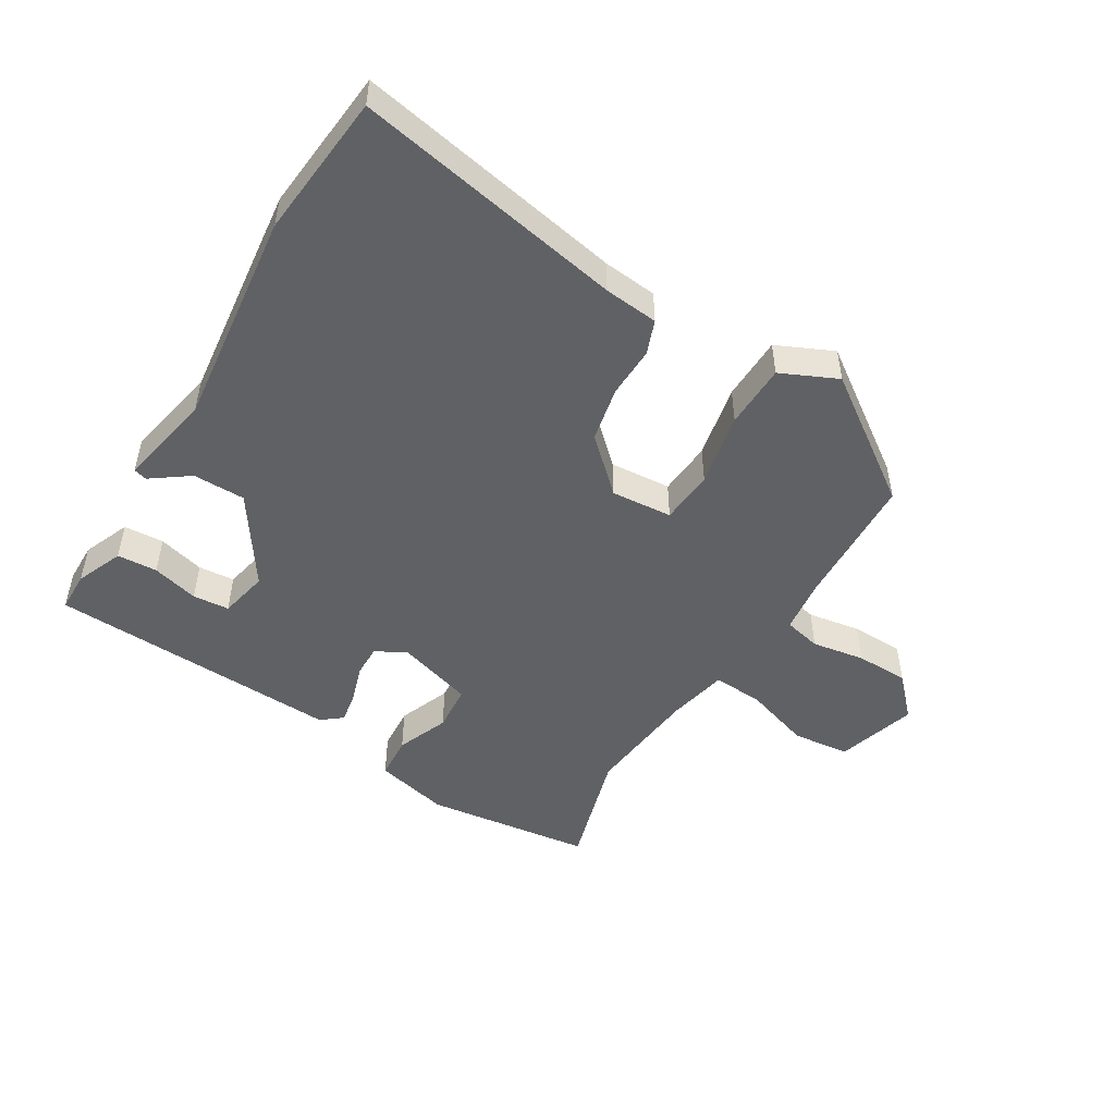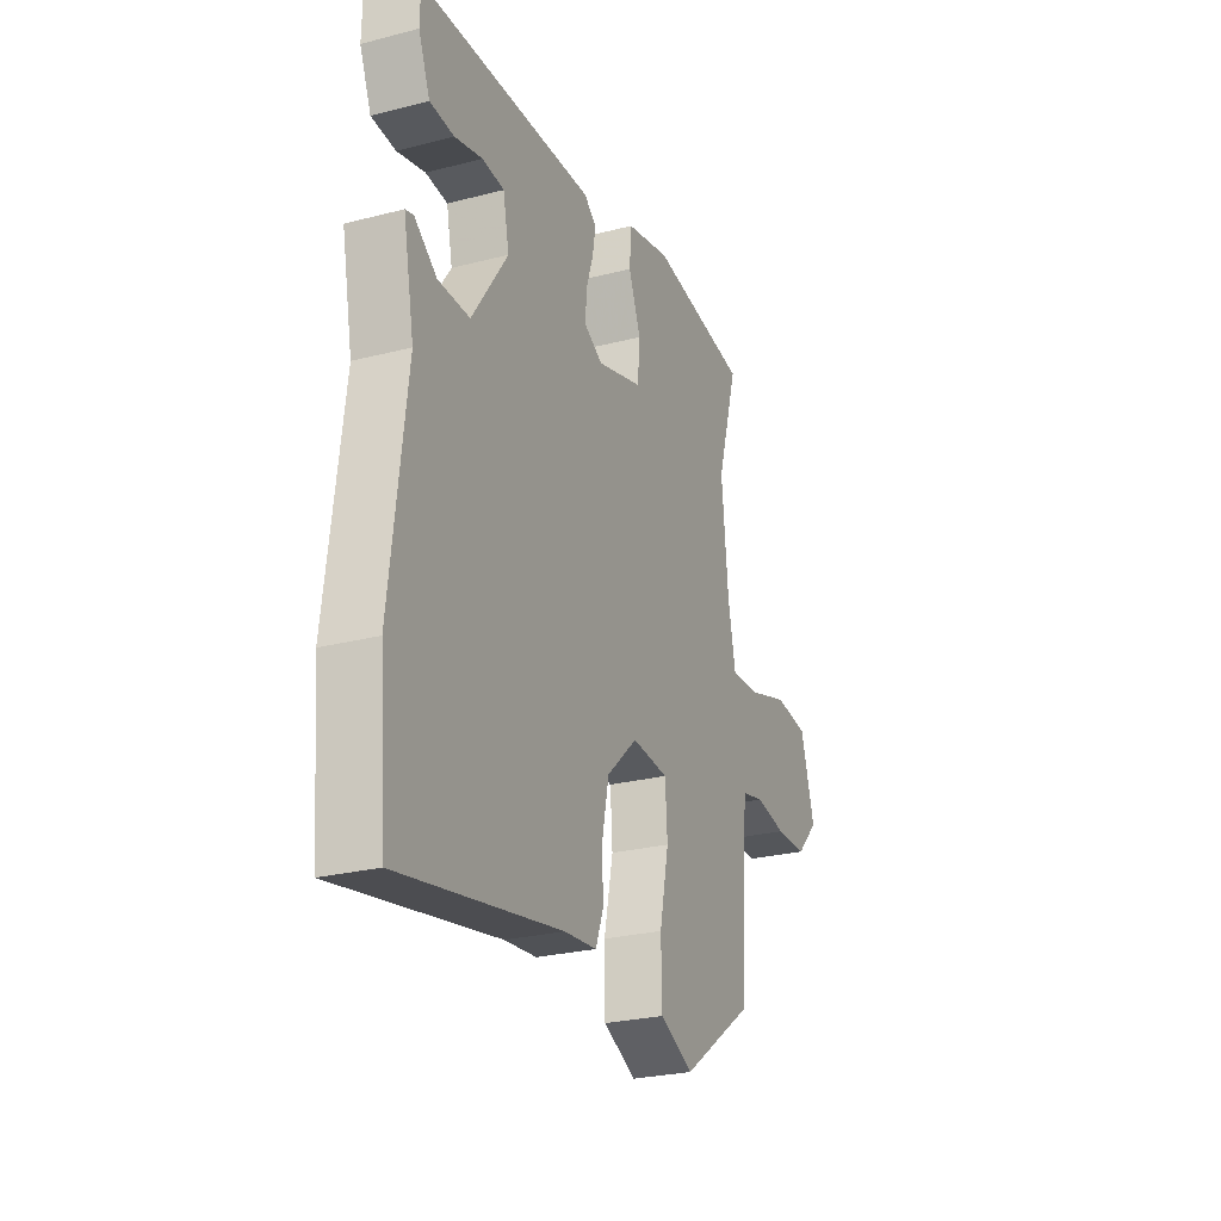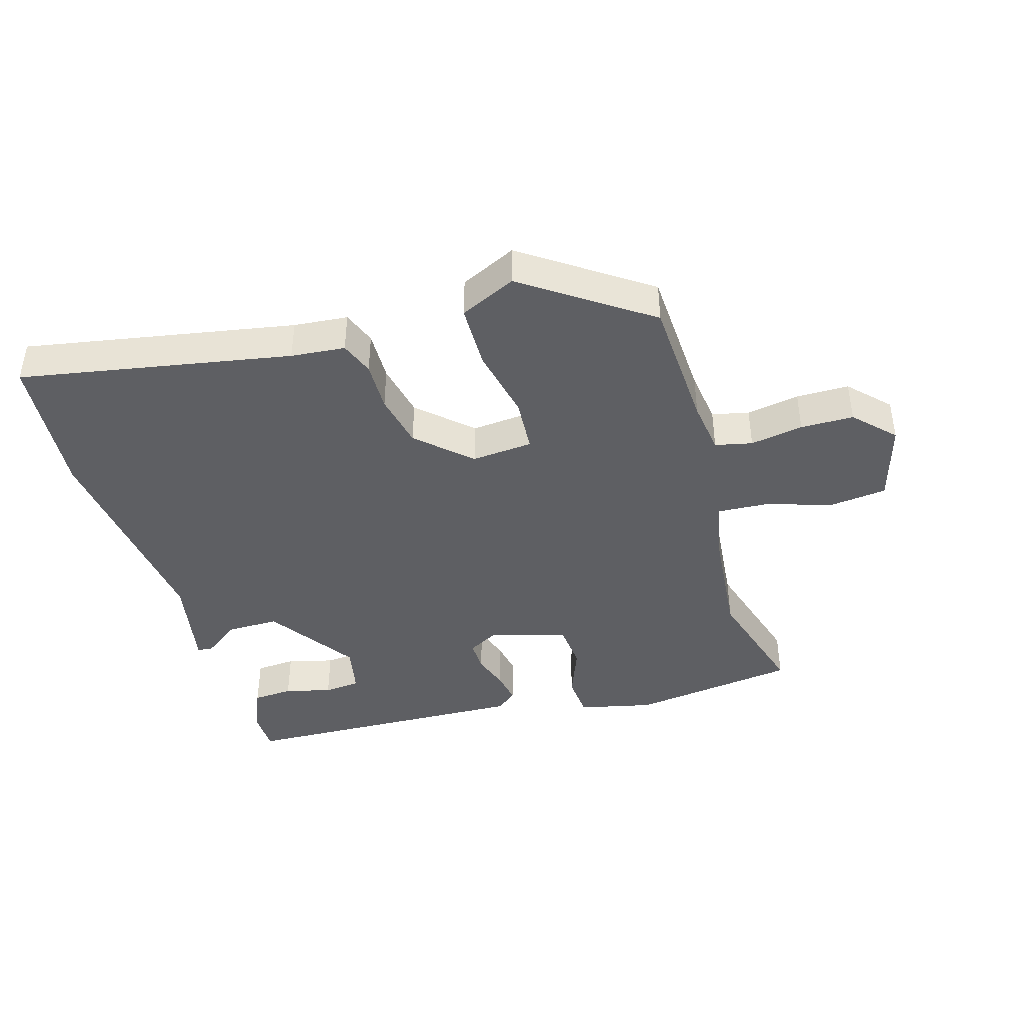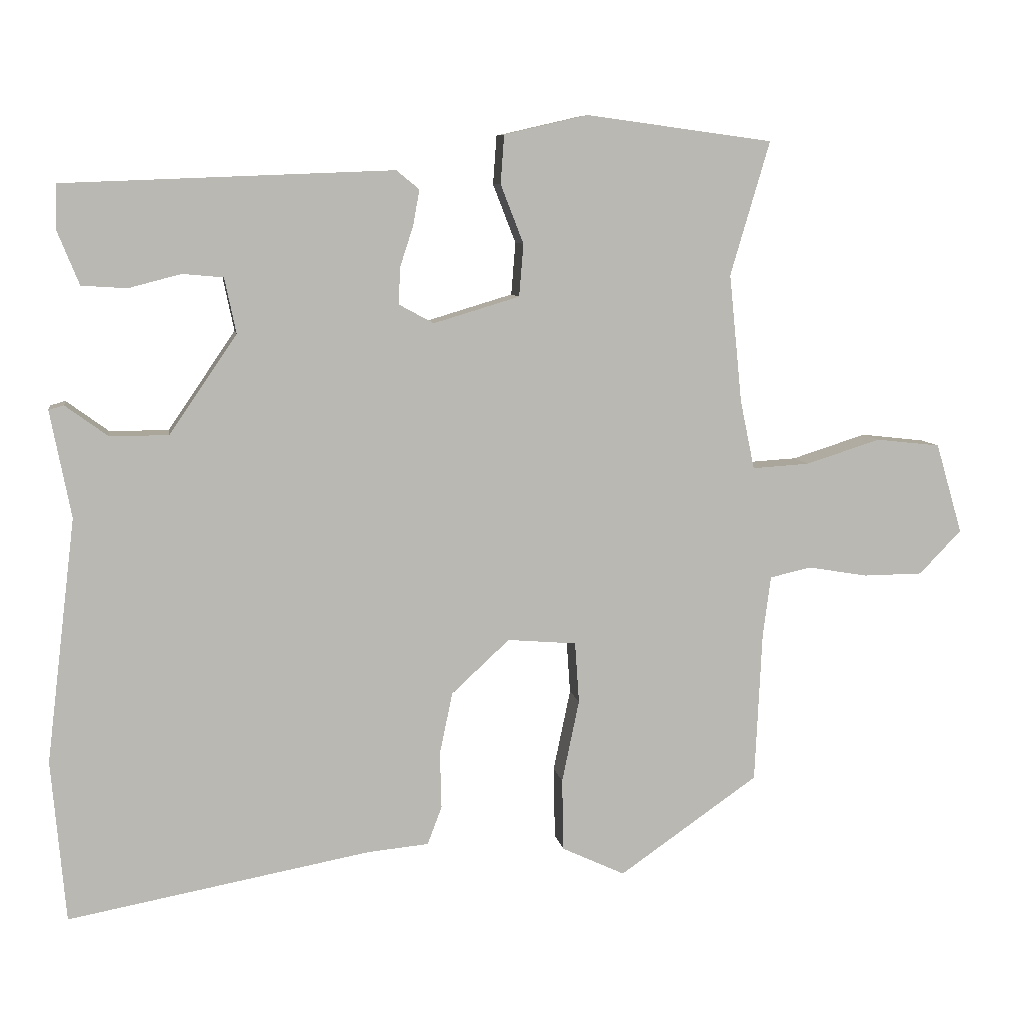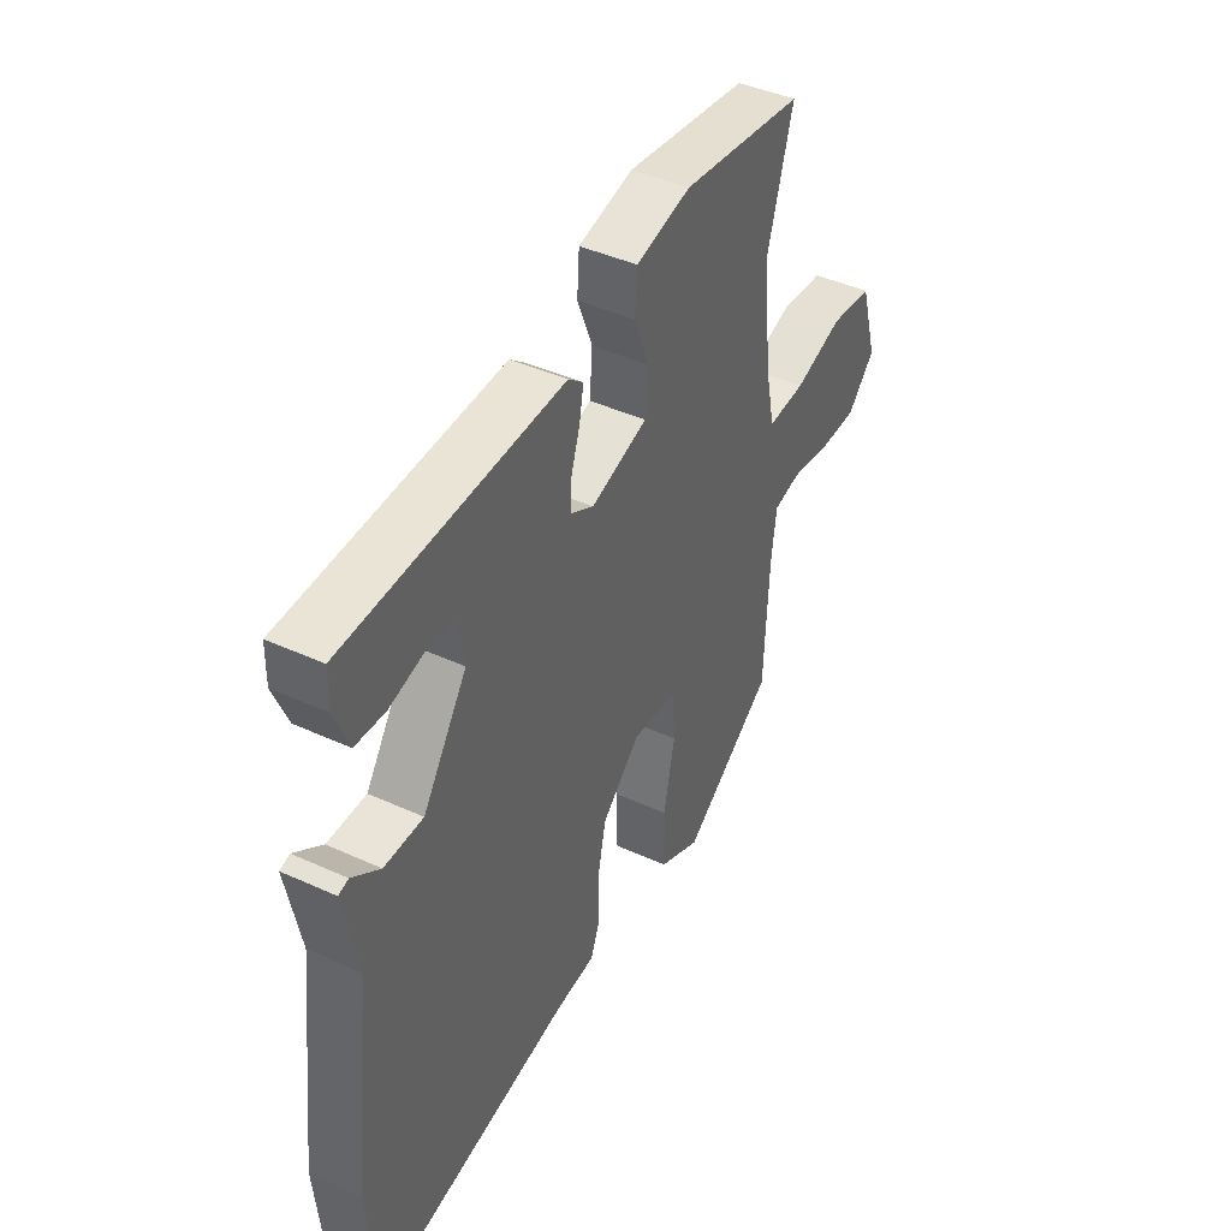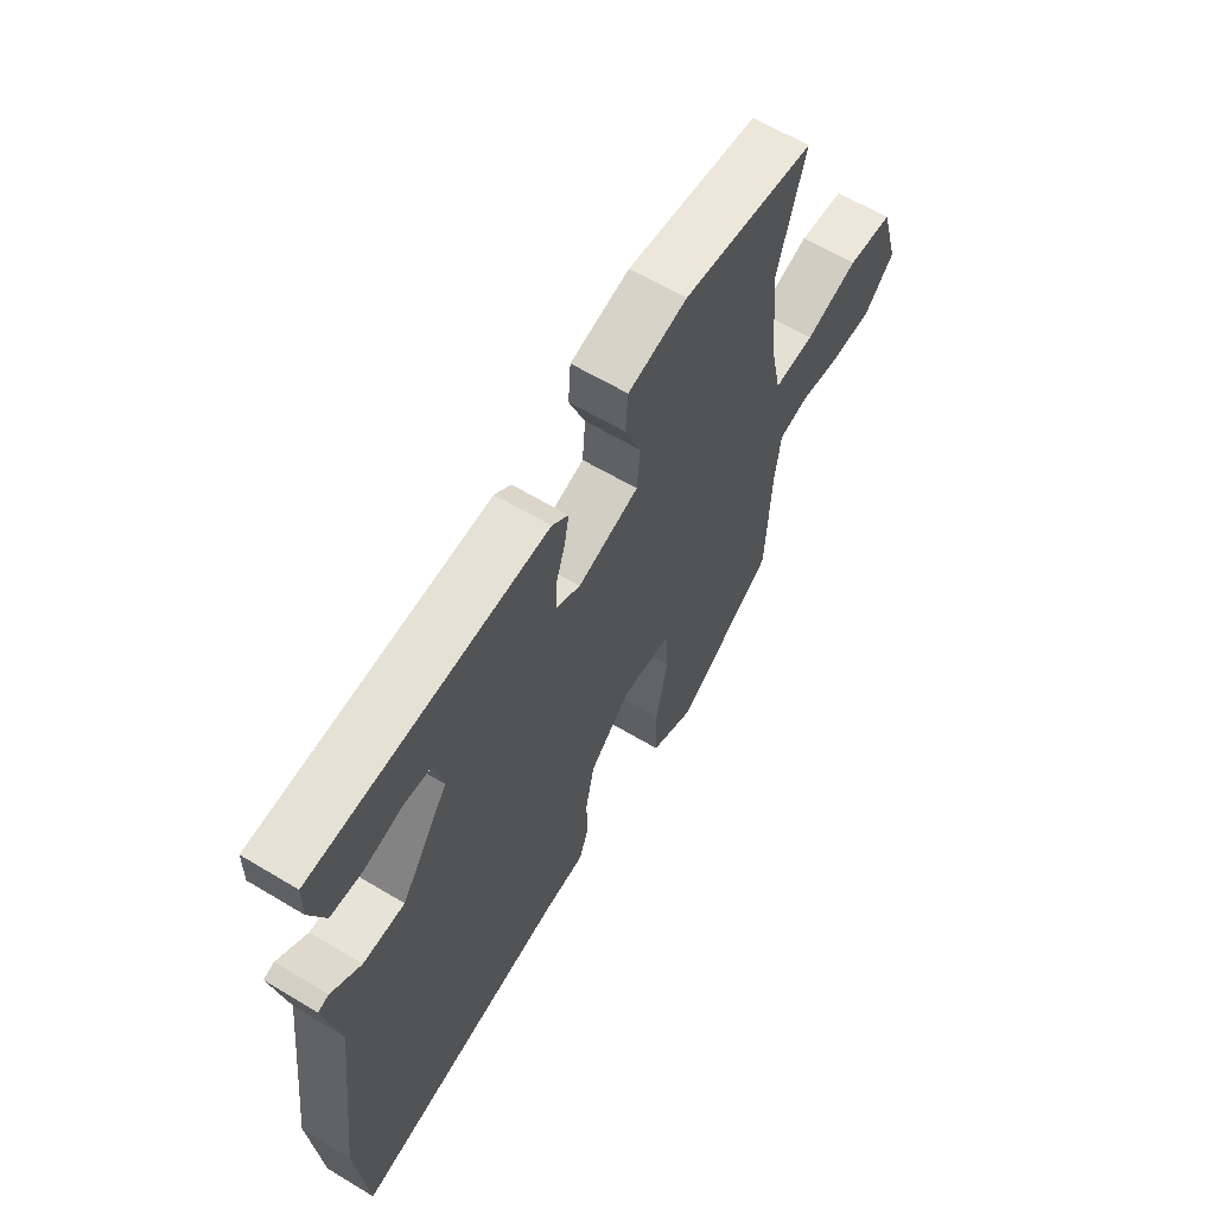
<metadata>
{"format":"obj","ext":"obj","renderer":"f3d","projection":"perspective","resolution":1024,"background":"white","views":[{"elev":-49.5,"azim":148.5,"up":"+Y"},{"elev":-26.2,"azim":112.2,"up":"+Z"},{"elev":-42.0,"azim":-163.4,"up":"+Y"},{"elev":7.8,"azim":170.9,"up":"+Z"},{"elev":42.8,"azim":118.5,"up":"+Z"},{"elev":62.1,"azim":121.4,"up":"+Z"}]}
</metadata>
<code>
v -0.493 0.07 -0.407
v -0.503 0.07 -0.196
v -0.514 0.07 -0.112
v -0.572 0.07 -0.099
v -0.655 0.07 -0.113
v -0.738 0.07 -0.112
v -0.797 0.07 -0.051
v -0.76 0.07 0.075
v -0.67 0.07 0.085
v -0.566 0.07 0.052
v -0.486 0.07 0.047
v -0.466 0.07 0.143
v -0.448 0.07 0.322
v -0.503 0.07 0.509
v -0.242 0.07 0.544
v -0.125 0.07 0.517
v -0.12 0.07 0.449
v -0.152 0.07 0.367
v -0.146 0.07 0.294
v -0.026 0.07 0.258
v 0.022 0.07 0.284
v 0.021 0.07 0.334
v 0.002 0.07 0.392
v -0.007 0.07 0.442
v 0.025 0.07 0.468
v 0.484 0.07 0.45
v 0.485 0.07 0.387
v 0.455 0.07 0.313
v 0.392 0.07 0.309
v 0.319 0.07 0.328
v 0.262 0.07 0.323
v 0.246 0.07 0.246
v 0.34 0.07 0.108
v 0.422 0.07 0.108
v 0.481 0.07 0.151
v 0.502 0.07 0.145
v 0.473 0.07 -0.004
v 0.514 0.07 -0.345
v 0.494 0.07 -0.571
v 0.071 0.07 -0.493
v -0.014 0.07 -0.485
v -0.034 0.07 -0.432
v -0.032 0.07 -0.353
v -0.05 0.07 -0.267
v -0.131 0.07 -0.192
v -0.227 0.07 -0.2
v -0.233 0.07 -0.285
v -0.209 0.07 -0.4
v -0.211 0.07 -0.501
v -0.299 0.07 -0.542
v -0.493 0 -0.407
v -0.503 0 -0.196
v -0.514 0 -0.112
v -0.572 0 -0.099
v -0.655 0 -0.113
v -0.738 0 -0.112
v -0.797 0 -0.051
v -0.76 0 0.075
v -0.67 0 0.085
v -0.566 0 0.052
v -0.486 0 0.047
v -0.466 0 0.143
v -0.448 0 0.322
v -0.503 0 0.509
v -0.242 0 0.544
v -0.125 0 0.517
v -0.12 0 0.449
v -0.152 0 0.367
v -0.146 0 0.294
v -0.026 0 0.258
v 0.022 0 0.284
v 0.021 0 0.334
v 0.002 0 0.392
v -0.007 0 0.442
v 0.025 0 0.468
v 0.484 0 0.45
v 0.485 0 0.387
v 0.455 0 0.313
v 0.392 0 0.309
v 0.319 0 0.328
v 0.262 0 0.323
v 0.246 0 0.246
v 0.34 0 0.108
v 0.422 0 0.108
v 0.481 0 0.151
v 0.502 0 0.145
v 0.473 0 -0.004
v 0.514 0 -0.345
v 0.494 0 -0.571
v 0.071 0 -0.493
v -0.014 0 -0.485
v -0.034 0 -0.432
v -0.032 0 -0.353
v -0.05 0 -0.267
v -0.131 0 -0.192
v -0.227 0 -0.2
v -0.233 0 -0.285
v -0.209 0 -0.4
v -0.211 0 -0.501
v -0.299 0 -0.542
f 47 48 49 50
f 46 47 50 1
f 40 41 42 43
f 40 43 44
f 37 38 39 40
f 37 40 44
f 34 35 36 37
f 33 34 37 44
f 32 33 44 45
f 27 28 29 30
f 27 30 31
f 26 27 31
f 25 26 31
f 22 23 24 25
f 21 22 25 31
f 20 21 31 32
f 15 16 17 18
f 13 14 15 18
f 12 13 18 19
f 11 12 19 20
f 7 8 9 10
f 7 10 11
f 4 5 6 7
f 4 7 11
f 3 4 11 20
f 46 1 2
f 20 32 45 46
f 2 3 20 46
f 100 99 98 97
f 51 100 97 96
f 93 92 91 90
f 94 93 90
f 90 89 88 87
f 94 90 87
f 87 86 85 84
f 94 87 84 83
f 95 94 83 82
f 80 79 78 77
f 81 80 77
f 81 77 76
f 81 76 75
f 75 74 73 72
f 81 75 72 71
f 82 81 71 70
f 68 67 66 65
f 68 65 64 63
f 69 68 63 62
f 70 69 62 61
f 60 59 58 57
f 61 60 57
f 57 56 55 54
f 61 57 54
f 70 61 54 53
f 52 51 96
f 96 95 82 70
f 96 70 53 52
f 1 51 52 2
f 2 52 53 3
f 3 53 54 4
f 4 54 55 5
f 5 55 56 6
f 6 56 57 7
f 7 57 58 8
f 8 58 59 9
f 9 59 60 10
f 10 60 61 11
f 11 61 62 12
f 12 62 63 13
f 13 63 64 14
f 14 64 65 15
f 15 65 66 16
f 16 66 67 17
f 17 67 68 18
f 18 68 69 19
f 19 69 70 20
f 20 70 71 21
f 21 71 72 22
f 22 72 73 23
f 23 73 74 24
f 24 74 75 25
f 25 75 76 26
f 26 76 77 27
f 27 77 78 28
f 28 78 79 29
f 29 79 80 30
f 30 80 81 31
f 31 81 82 32
f 32 82 83 33
f 33 83 84 34
f 34 84 85 35
f 35 85 86 36
f 36 86 87 37
f 37 87 88 38
f 38 88 89 39
f 39 89 90 40
f 40 90 91 41
f 41 91 92 42
f 42 92 93 43
f 43 93 94 44
f 44 94 95 45
f 45 95 96 46
f 46 96 97 47
f 47 97 98 48
f 48 98 99 49
f 49 99 100 50
f 50 100 51 1

</code>
